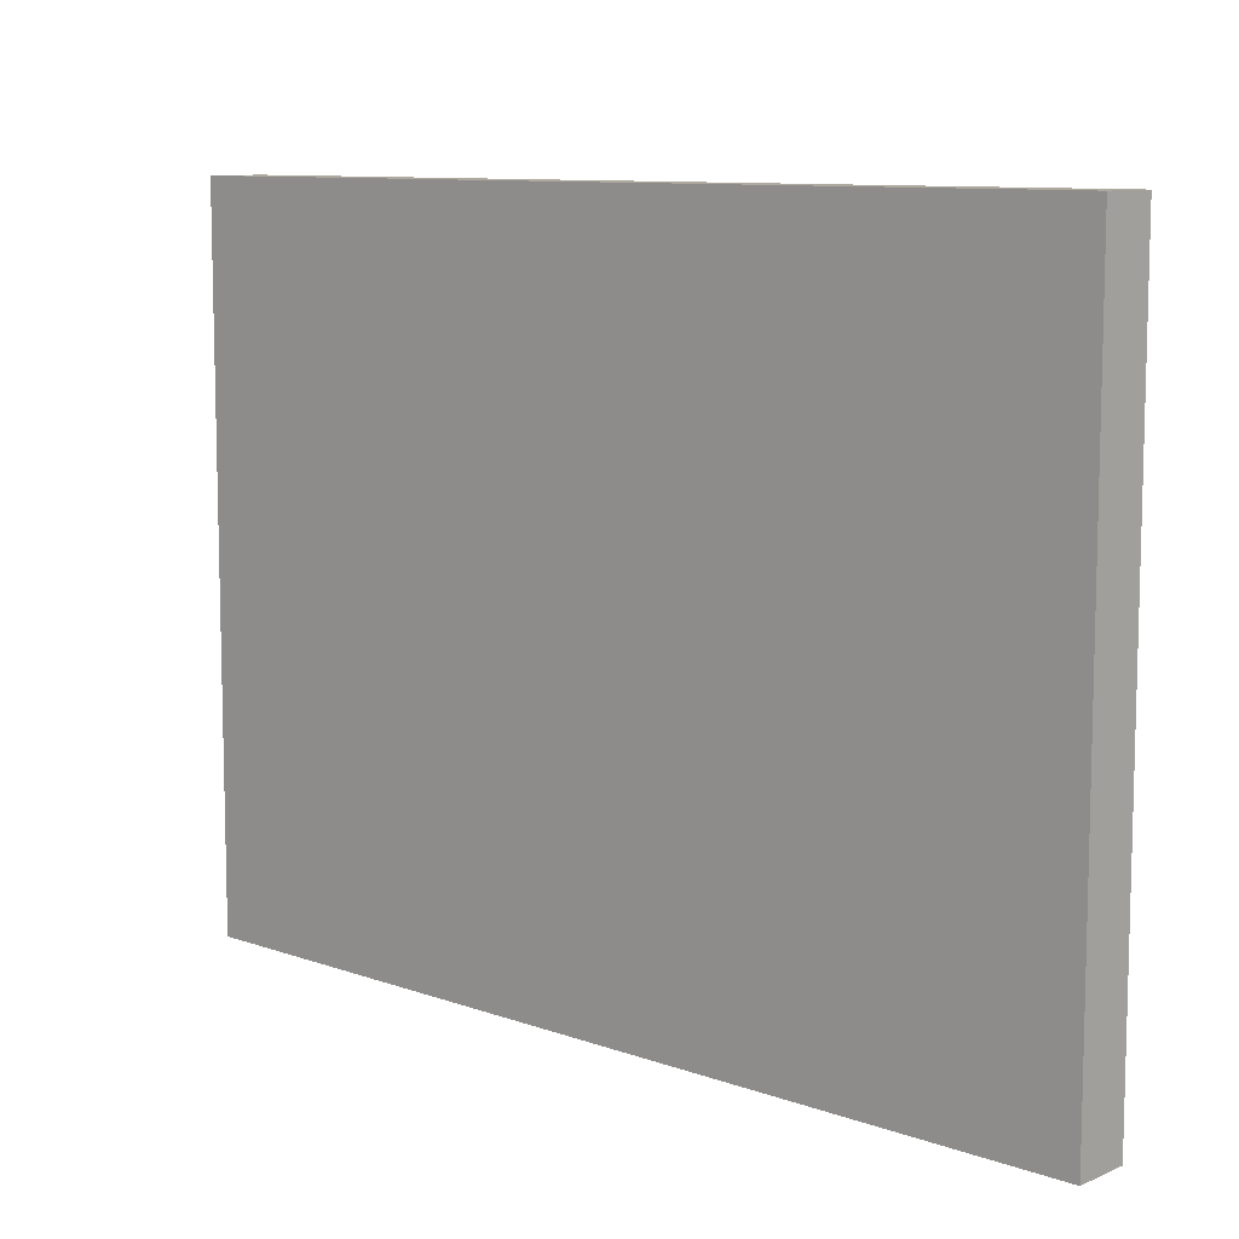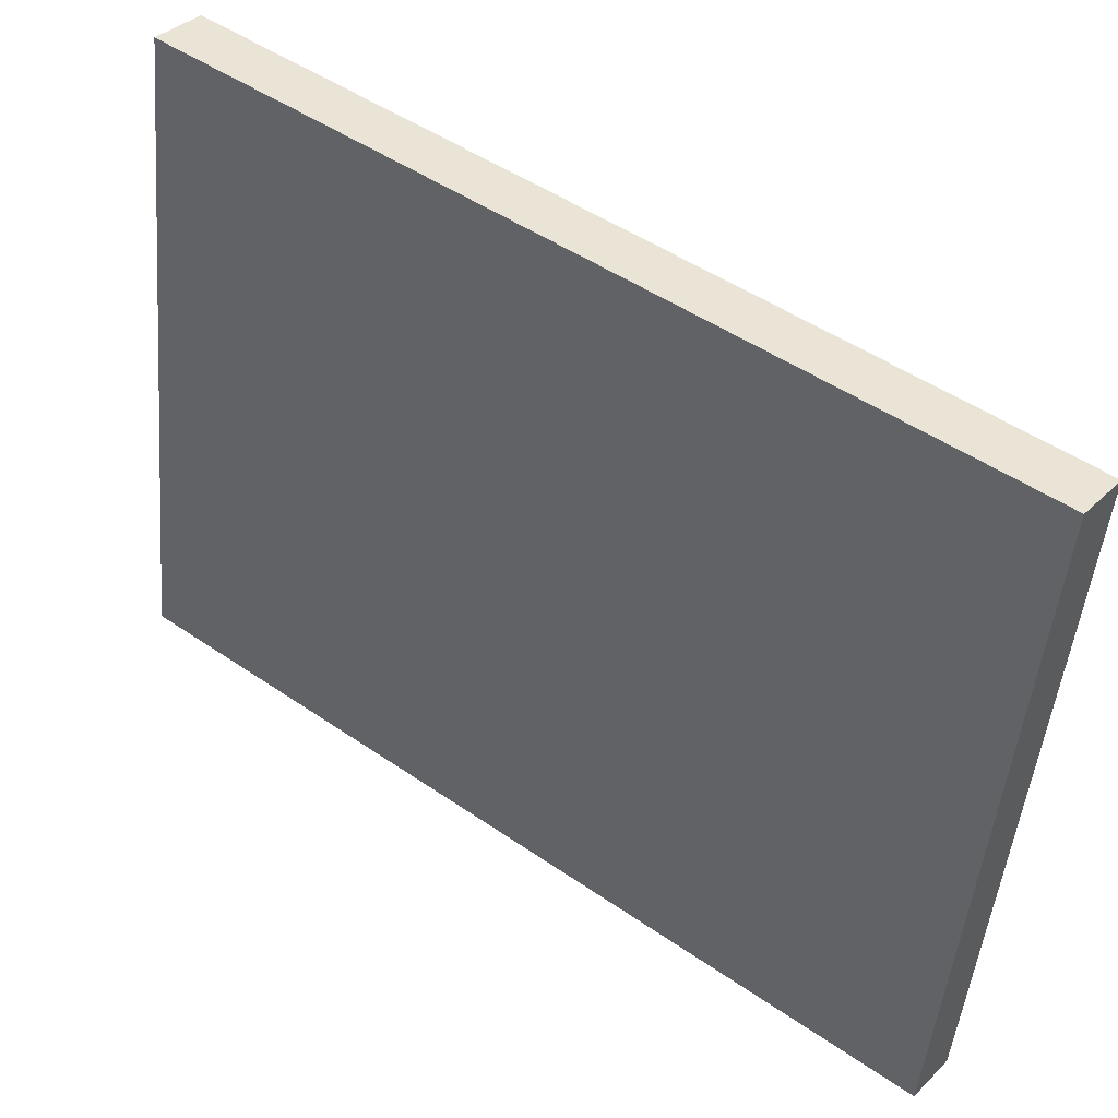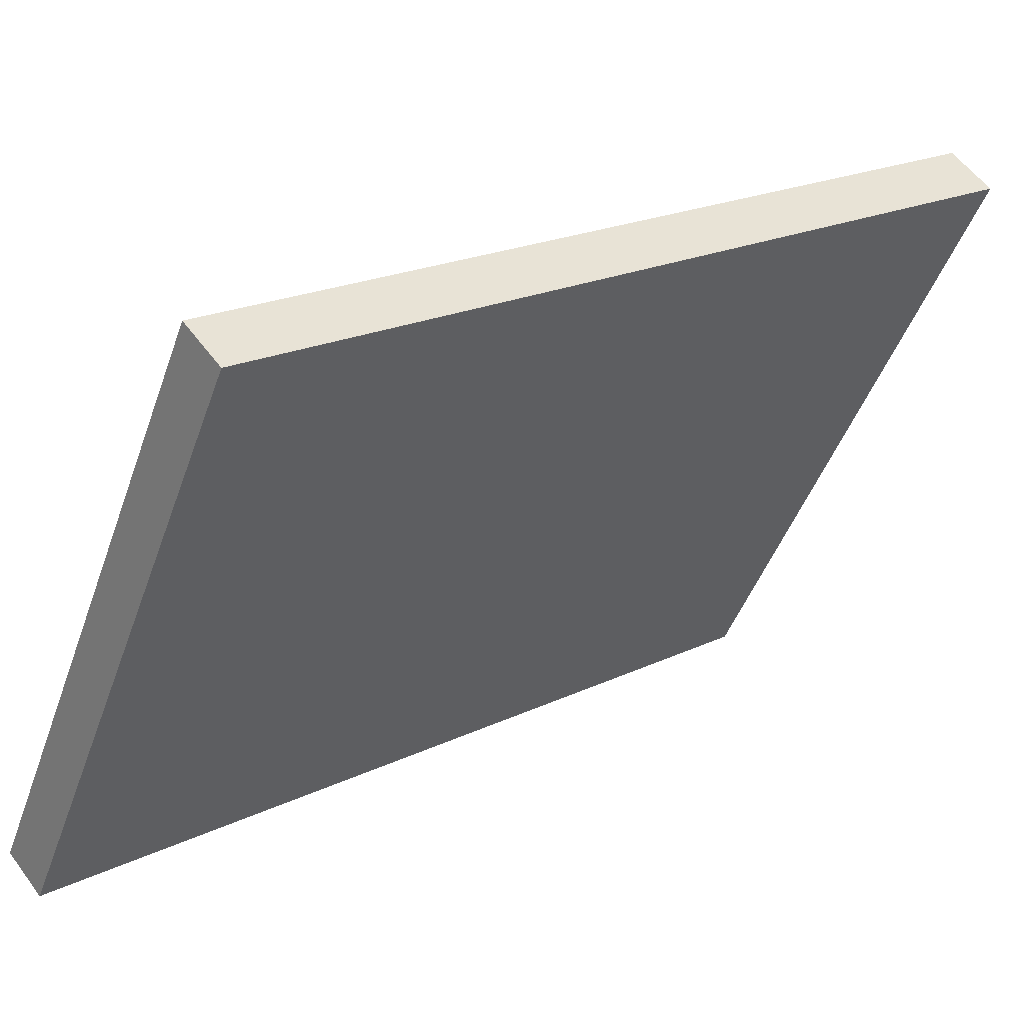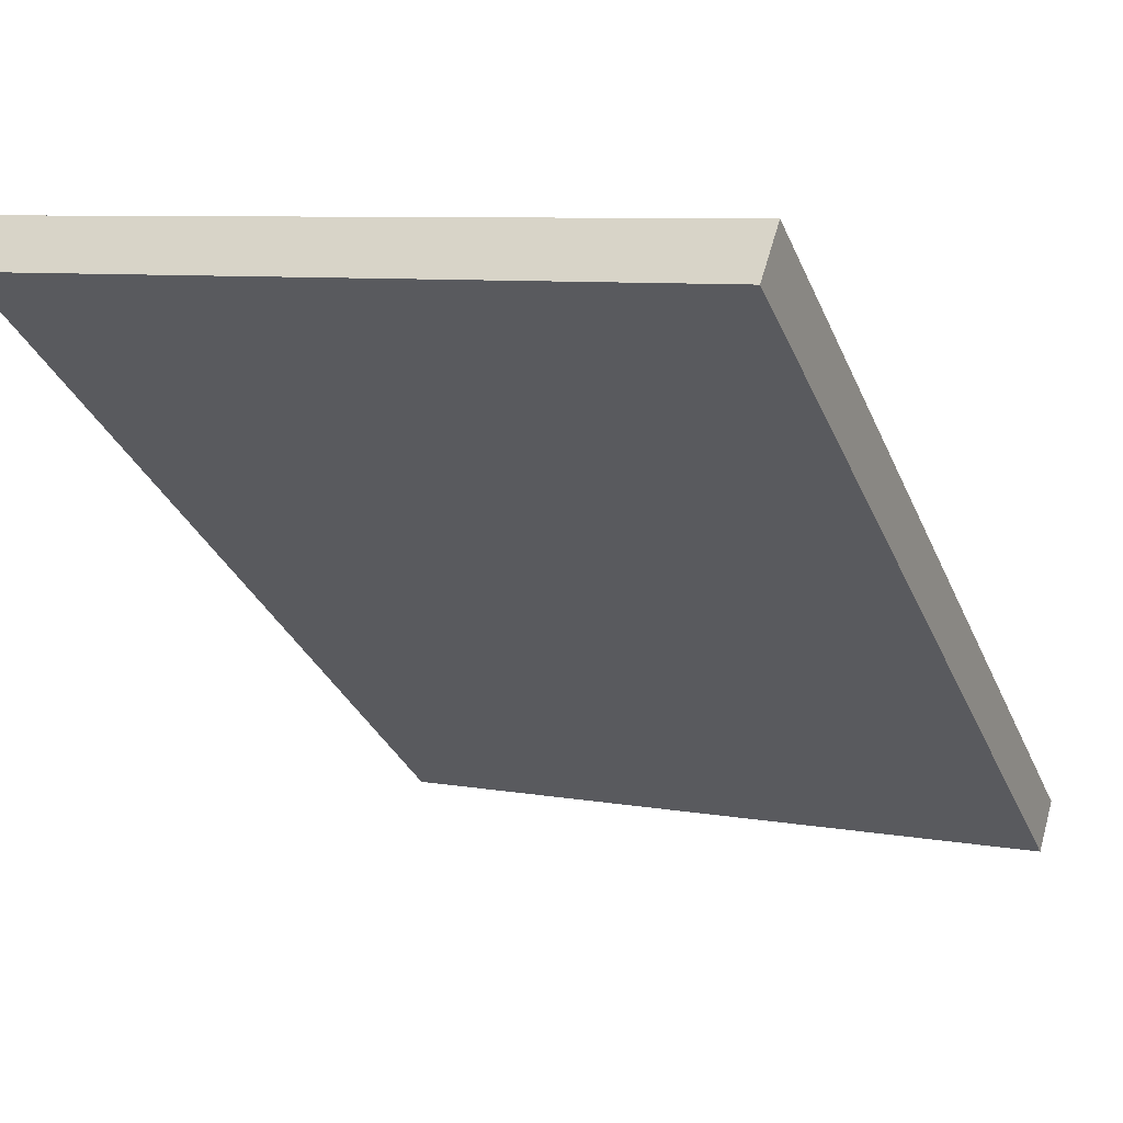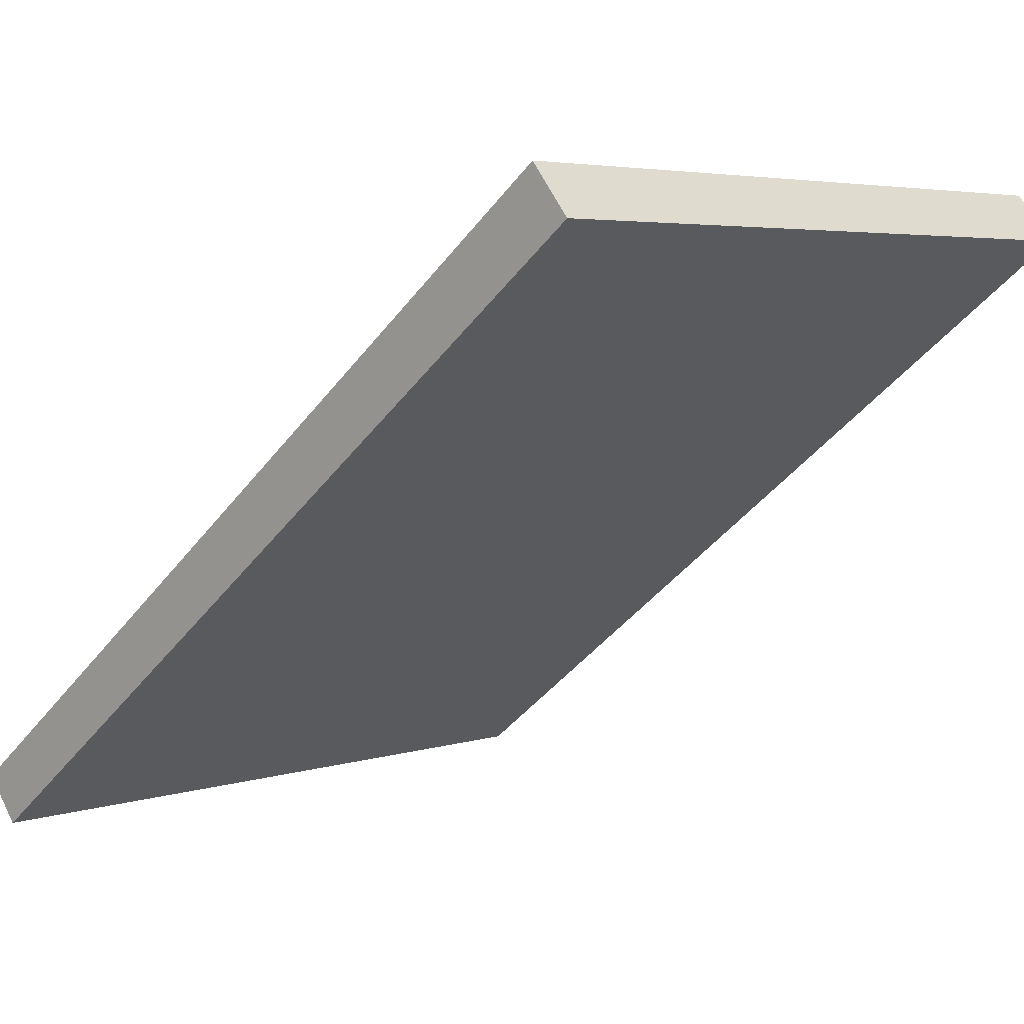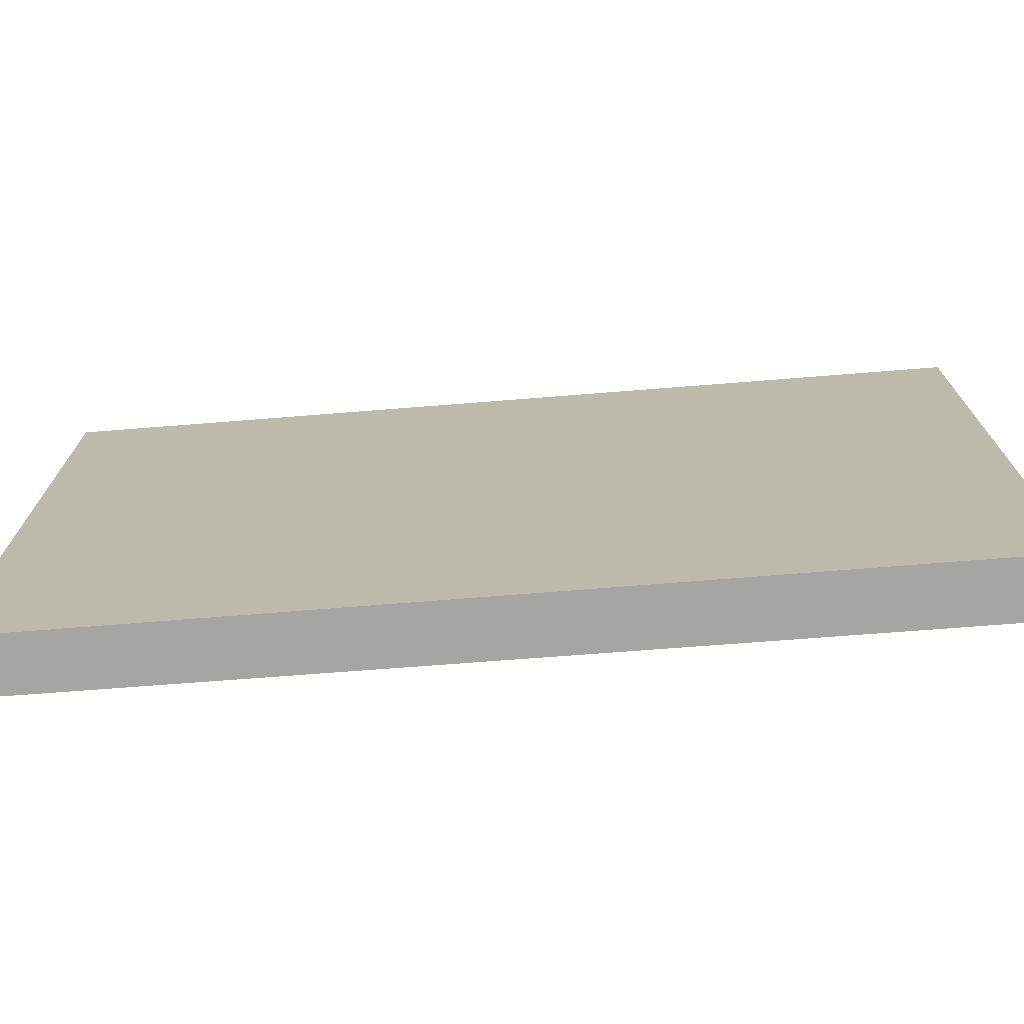
<metadata>
{"format":"obj","ext":"obj","renderer":"f3d","projection":"perspective","resolution":1024,"background":"white","views":[{"elev":9.5,"azim":81.1,"up":"+Y"},{"elev":-49.0,"azim":-5.2,"up":"+Z"},{"elev":-46.6,"azim":160.8,"up":"+Z"},{"elev":8.0,"azim":-63.7,"up":"+Z"},{"elev":4.5,"azim":-136.2,"up":"+Z"},{"elev":-73.9,"azim":-137.9,"up":"+Y"}]}
</metadata>
<code>
v  0.791 15.12 0.984
v  16.27 15.12 -12.53
v  0 15.12 9.257e-16
v  4.793 15.12 -2.114
v  11.74 15.12 -7.491
v  17.03 15.12 -11.59
v  17.03 7.097e-16 -11.59
v  16.27 7.671e-16 -12.53
v  0 0 0
v  0.791 -6.025e-17 0.984
v  4.793 1.294e-16 -2.114
v  11.74 4.587e-16 -7.491
g defaultobject
f 1 2 3
f 2 1 4
f 2 4 5
f 2 5 6
f 7 2 6
f 2 7 8
f 8 3 2
f 3 8 9
f 9 1 3
f 1 9 10
f 10 4 1
f 4 10 5
f 5 10 6
f 6 10 11
f 6 11 12
f 6 12 7
f 8 10 9
f 10 8 11
f 11 8 12
f 12 8 7

</code>
